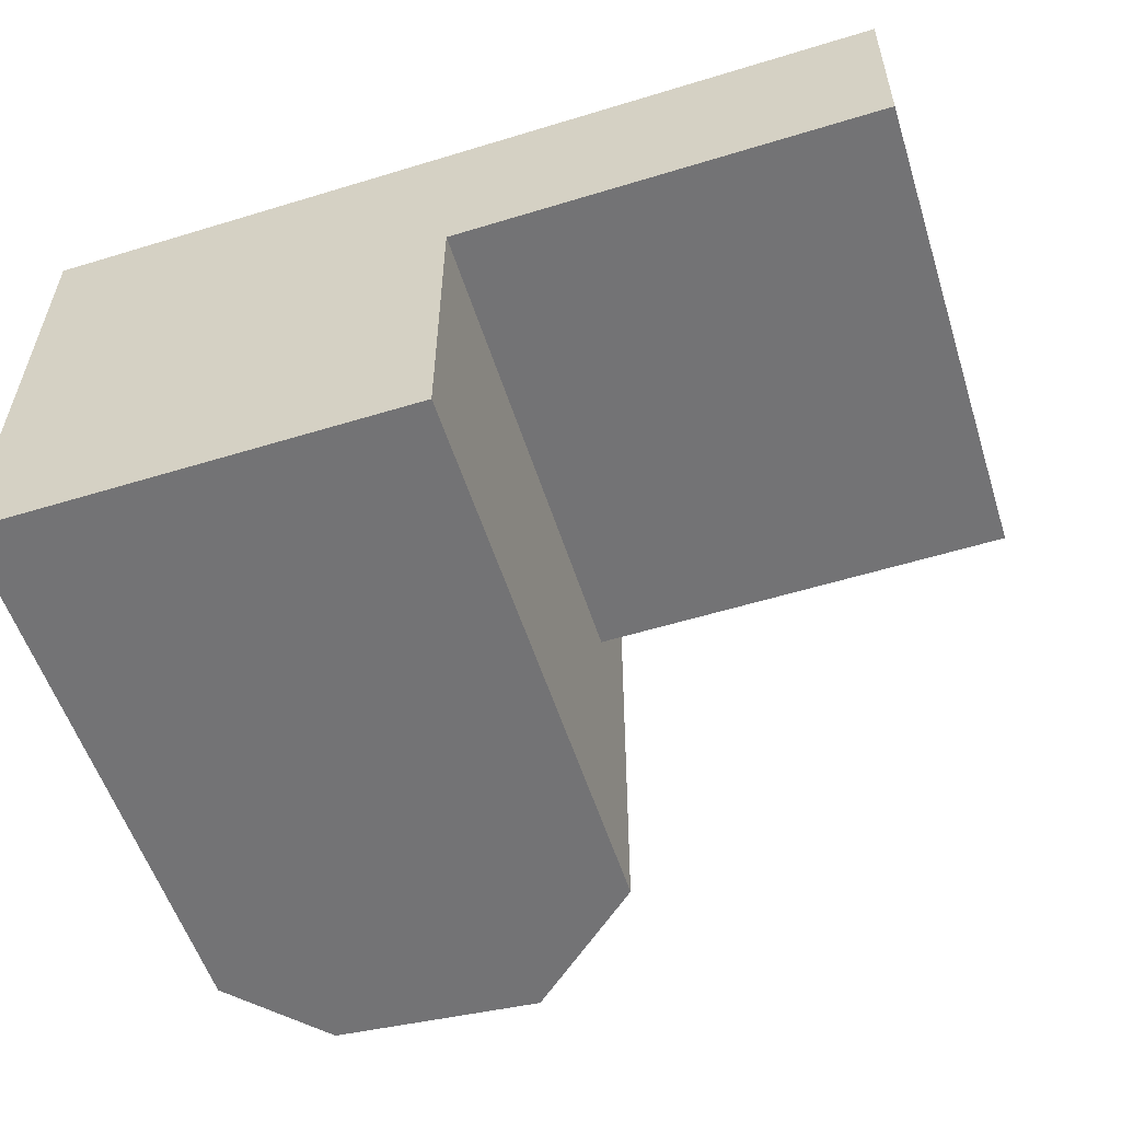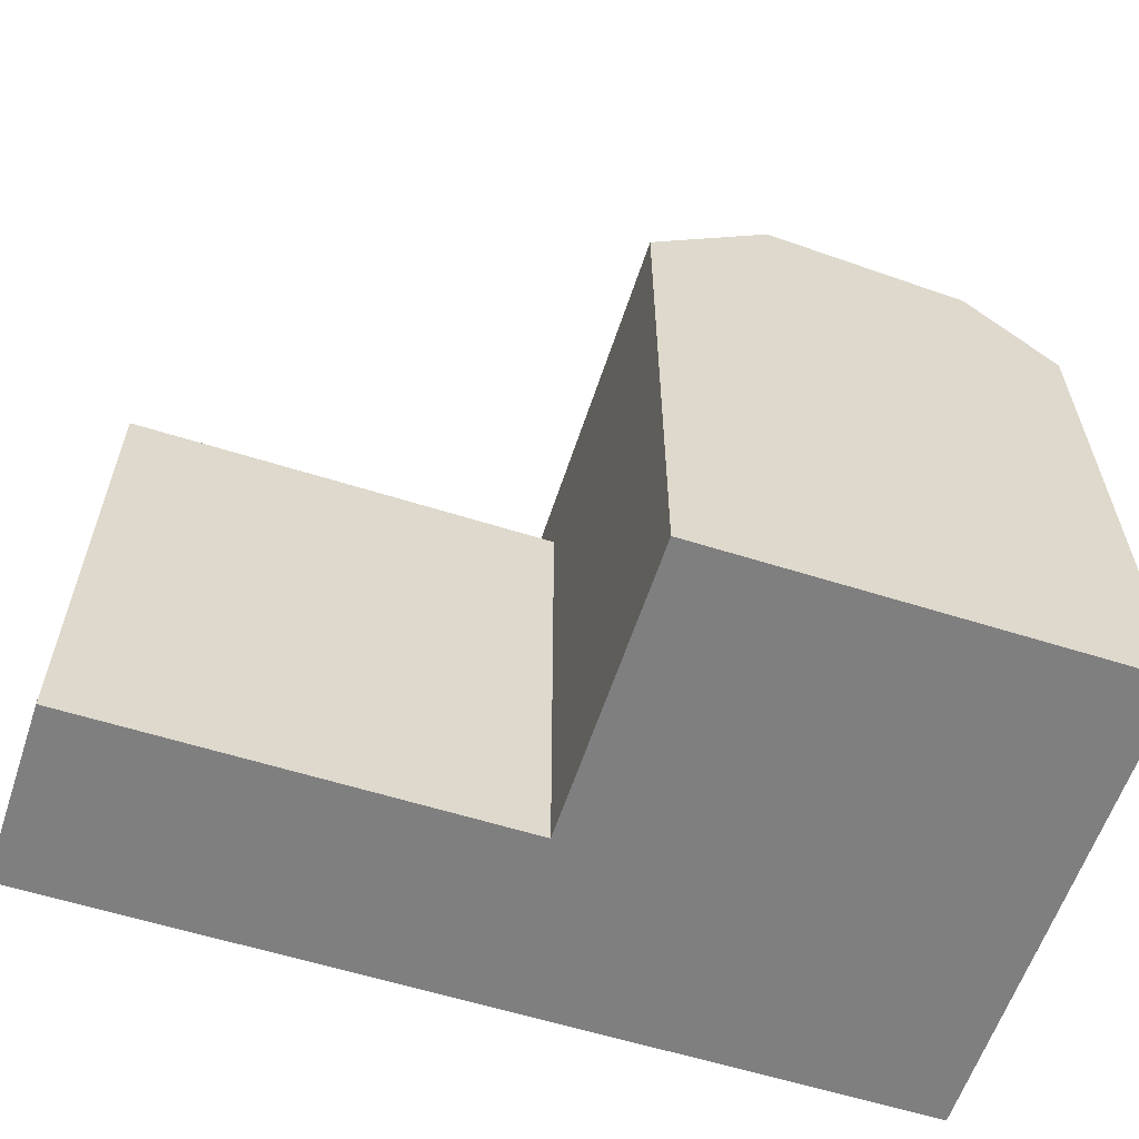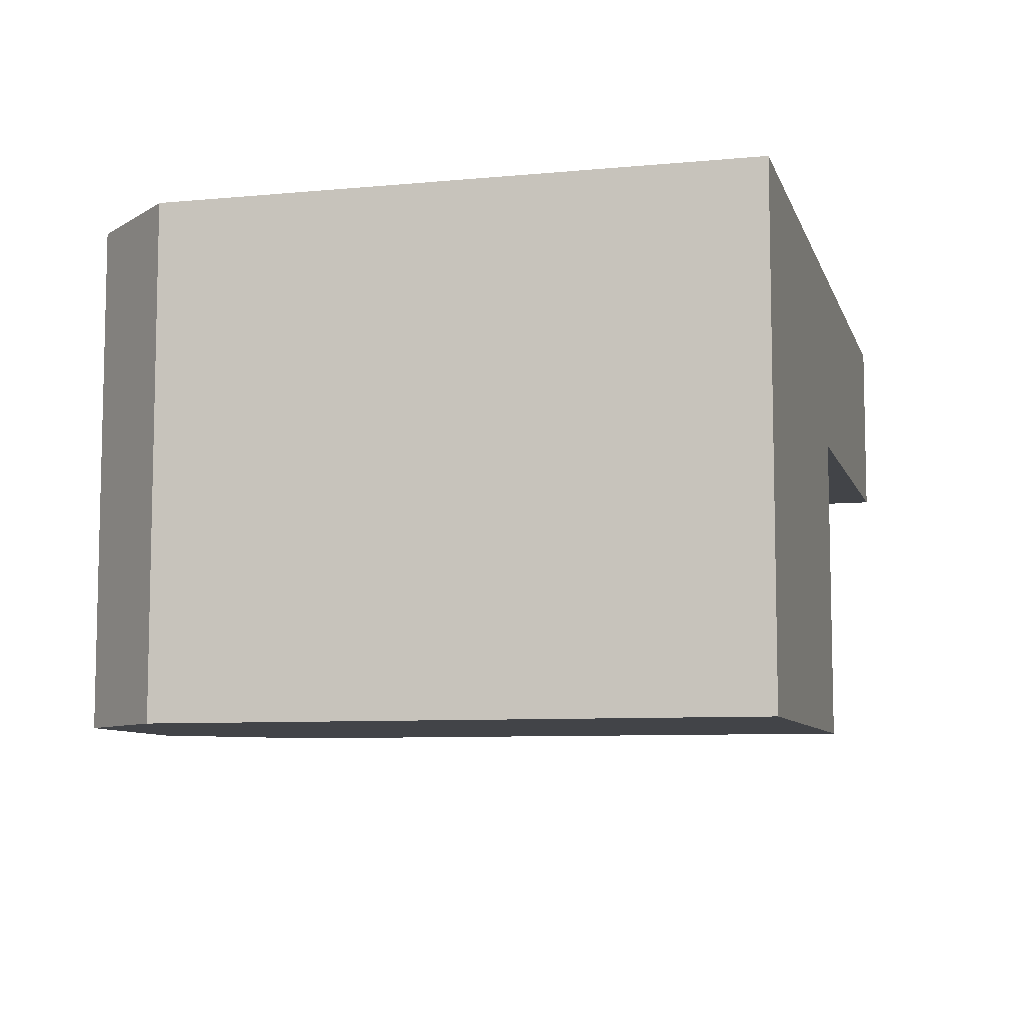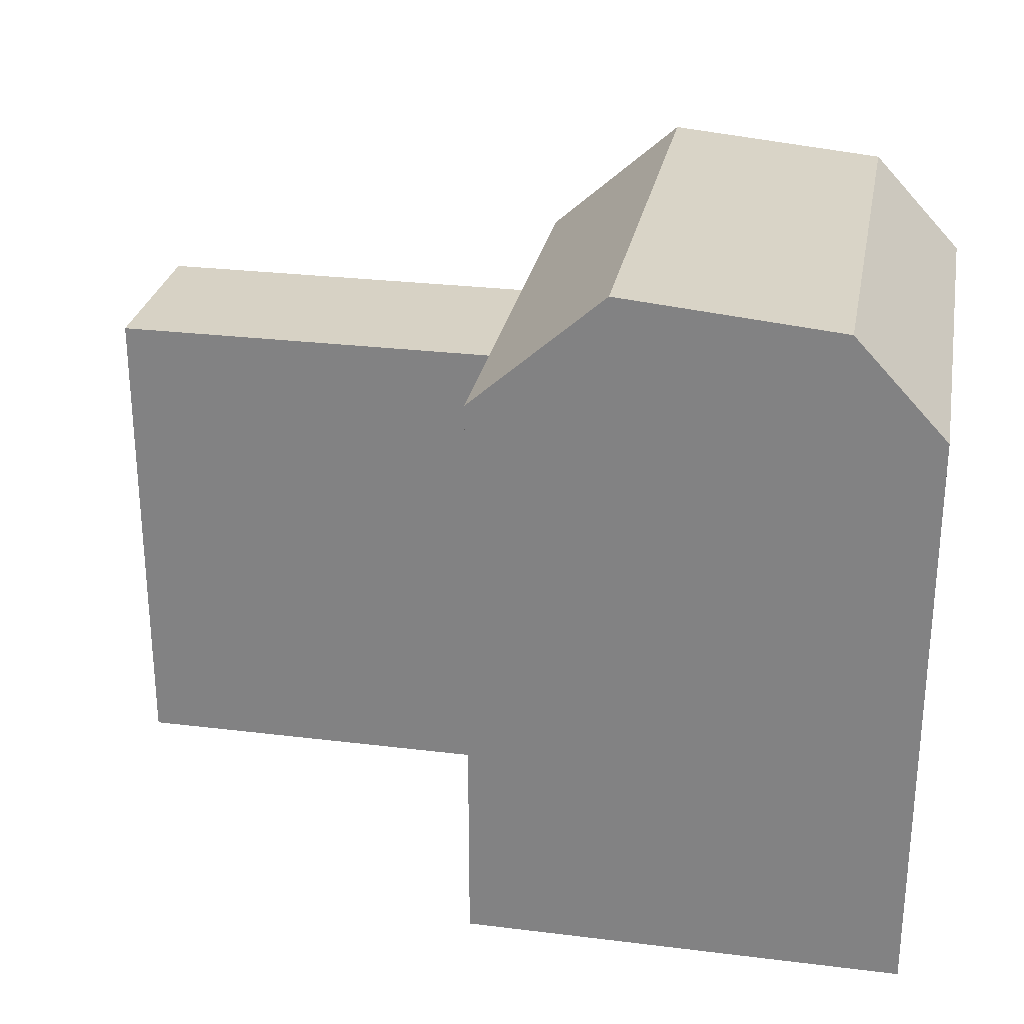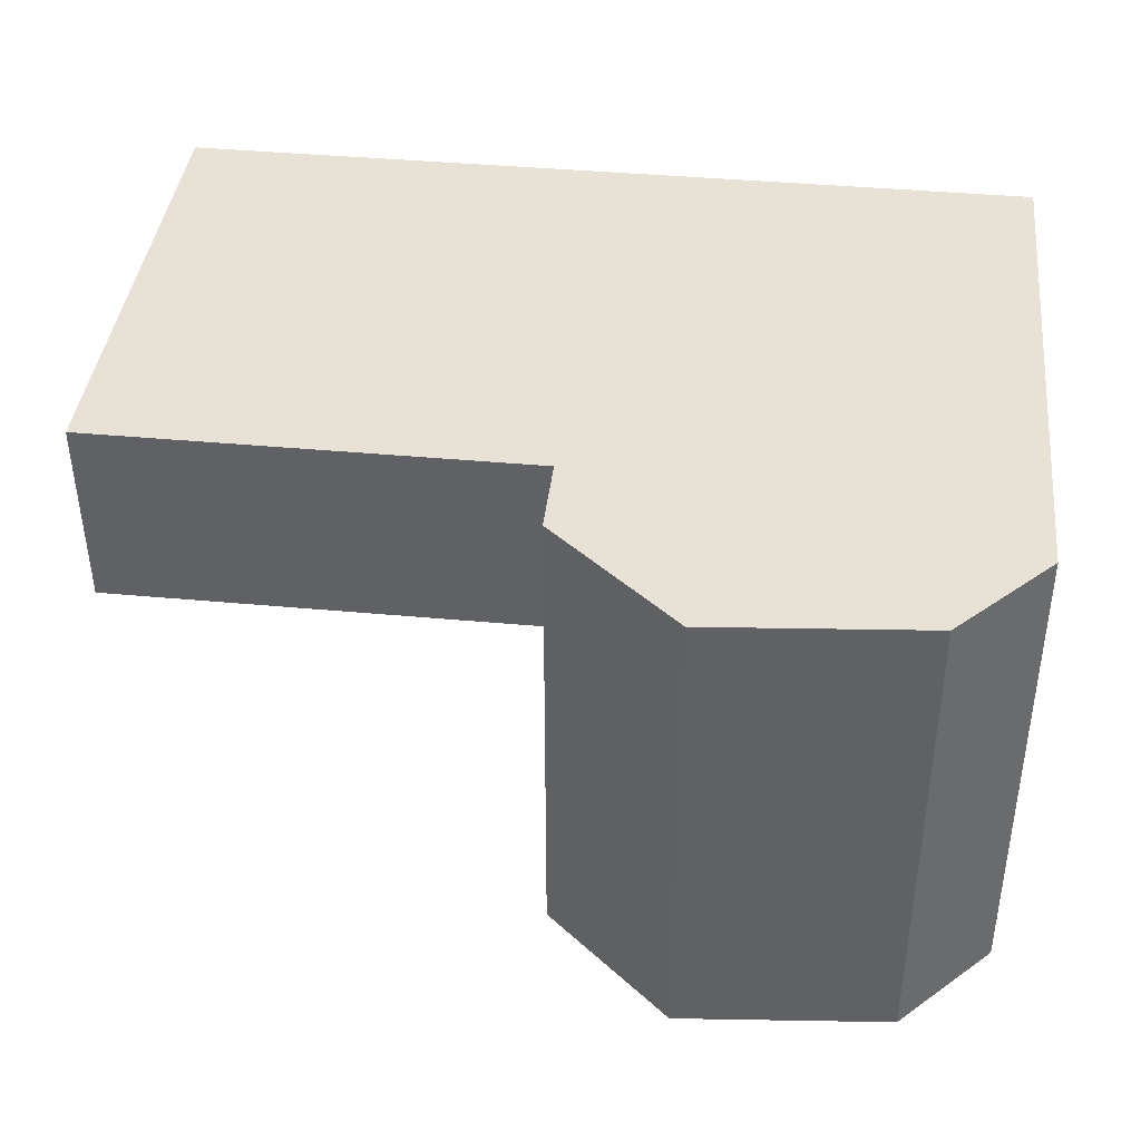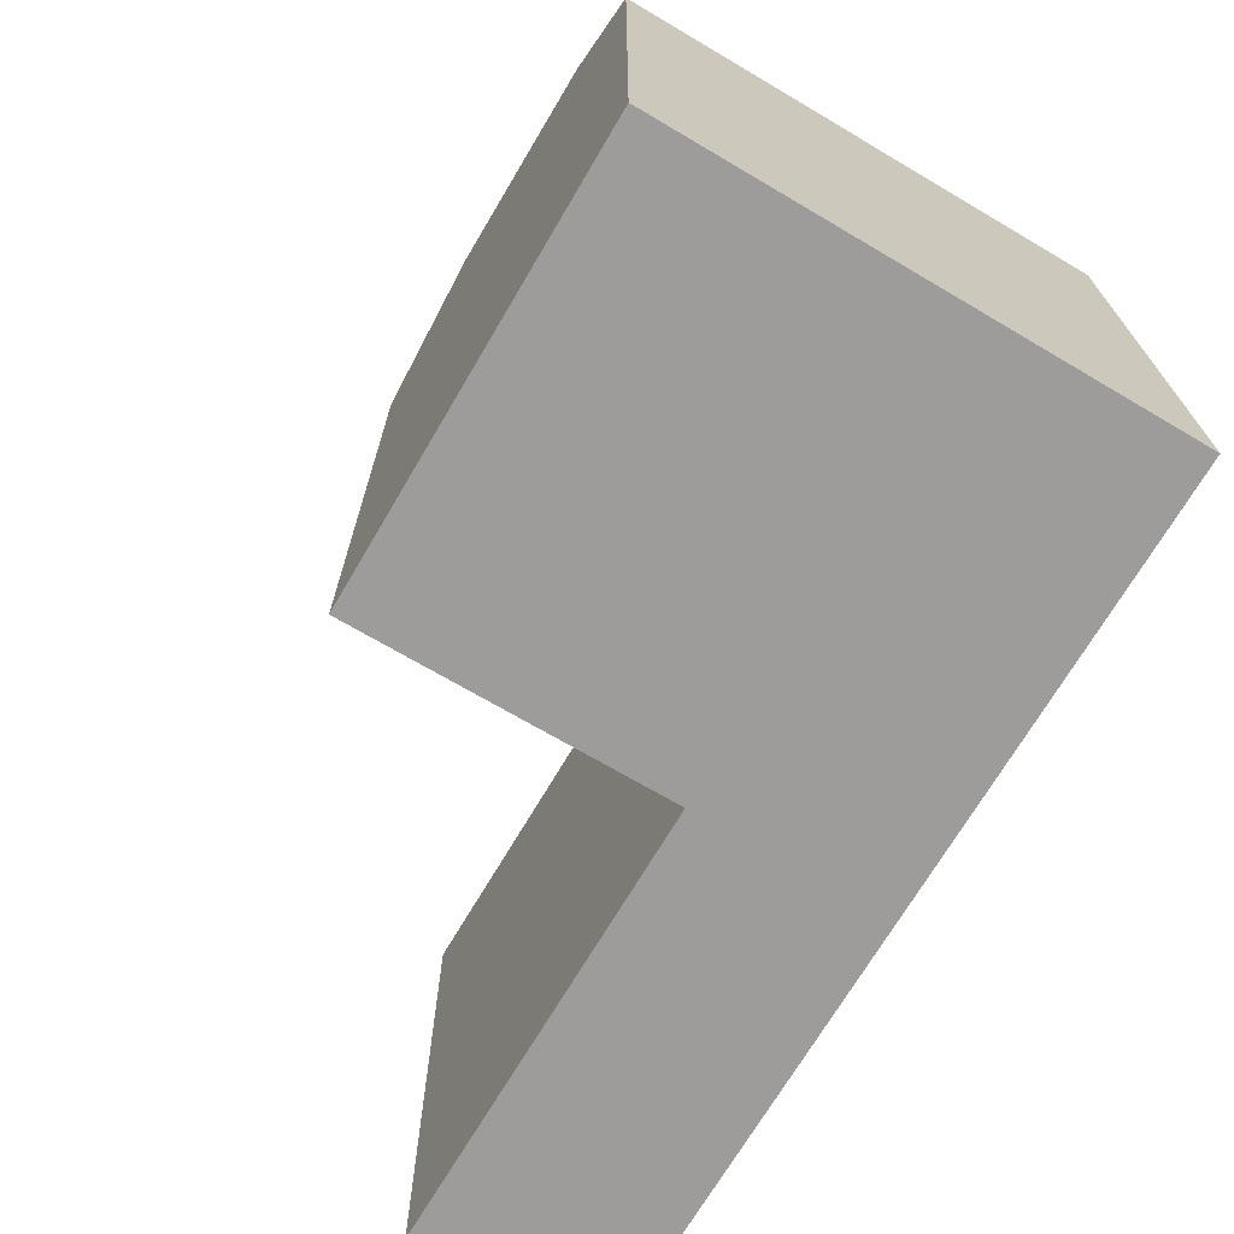
<metadata>
{"format":"obj","ext":"obj","renderer":"f3d","projection":"perspective","resolution":1024,"background":"white","views":[{"elev":-55.9,"azim":17.7,"up":"+Z"},{"elev":-59.7,"azim":162.0,"up":"+Y"},{"elev":-8.0,"azim":-75.3,"up":"+Z"},{"elev":27.2,"azim":-169.3,"up":"+Y"},{"elev":40.3,"azim":-173.6,"up":"+Z"},{"elev":-70.2,"azim":-120.5,"up":"+Y"}]}
</metadata>
<code>
v  0.0003764 17.7 -0.0005602
v  2.735 20.62 9.285
v  2.73 20.62 0.003965
v  0.005331 17.7 9.281
v  2.738 20.62 15.03
v  0.008396 17.7 15.02
v  9.226 21.22 9.294
v  9.221 21.22 0.01493
v  9.229 21.22 15.04
v  13.19 17.7 9.3
v  13.18 17.7 0.02174
v  13.19 17.7 15.04
v  13.19 15.19 15.04
v  26.45 15.19 9.319
v  13.19 15.19 9.3
v  26.52 15.19 15.06
v  26.52 -9.222e-16 15.06
v  13.18 -5.695e-16 9.3
v  26.45 -5.707e-16 9.319
v  13.19 -9.21e-16 15.04
v  9.221 -9.551e-19 0.0156
v  13.18 -1.365e-18 0.0223
v  9.229 -9.207e-16 15.04
v  2.729 -2.827e-19 0.004617
v  2.737 -9.201e-16 15.03
v  0 0 0
v  0.004955 -5.683e-16 9.281
v  0.00802 -9.199e-16 15.02
g defaultobject
f 1 2 3
f 2 1 4
f 2 4 5
f 5 4 6
f 3 7 8
f 7 3 2
f 7 2 9
f 9 2 5
f 8 10 11
f 10 8 7
f 10 7 12
f 12 7 9
f 13 14 15
f 14 13 16
f 1 2 3
f 2 1 4
f 2 4 5
f 5 4 6
f 3 7 8
f 7 3 2
f 7 2 9
f 9 2 5
f 8 10 11
f 10 8 7
f 10 7 12
f 12 7 9
f 13 14 15
f 14 13 16
f 17 18 19
f 18 17 20
f 18 21 22
f 21 18 20
f 21 20 23
f 21 23 24
f 24 23 25
f 24 25 26
f 26 25 27
f 27 25 28
f 17 18 19
f 18 17 20
f 18 21 22
f 21 18 20
f 21 20 23
f 21 23 24
f 24 23 25
f 24 25 26
f 26 25 27
f 27 25 28
f 16 13 17
f 25 6 28
f 6 25 23
f 6 23 20
f 6 20 17
f 6 17 13
f 6 13 12
f 6 12 5
f 5 12 9
f 11 3 8
f 3 11 1
f 1 11 22
f 1 22 24
f 1 24 26
f 24 22 21
f 26 4 1
f 4 26 6
f 6 26 28
f 28 26 27
f 22 15 18
f 15 22 11
f 15 11 10
f 15 12 13
f 12 15 10
f 15 19 18
f 19 15 14
f 19 16 17
f 16 19 14
f 16 13 17
f 25 6 28
f 6 25 23
f 6 23 20
f 6 20 17
f 6 17 13
f 6 13 12
f 6 12 5
f 5 12 9
f 11 3 8
f 3 11 1
f 1 11 22
f 1 22 24
f 1 24 26
f 24 22 21
f 26 4 1
f 4 26 6
f 6 26 28
f 28 26 27
f 22 15 18
f 15 22 11
f 15 11 10
f 15 12 13
f 12 15 10
f 15 19 18
f 19 15 14
f 19 16 17
f 16 19 14

</code>
